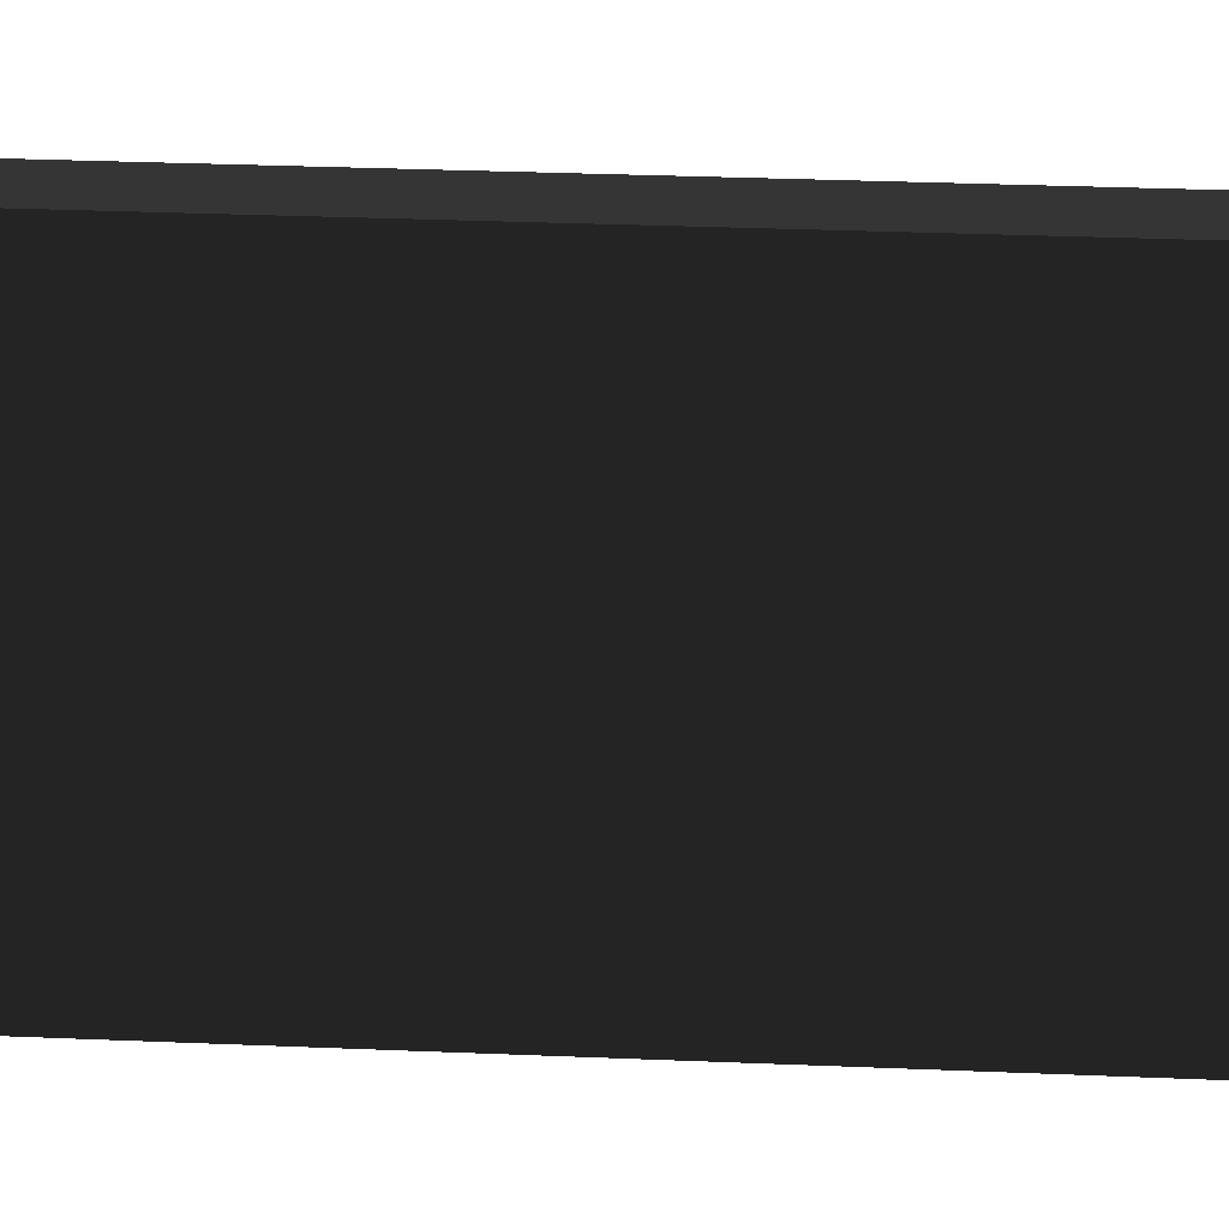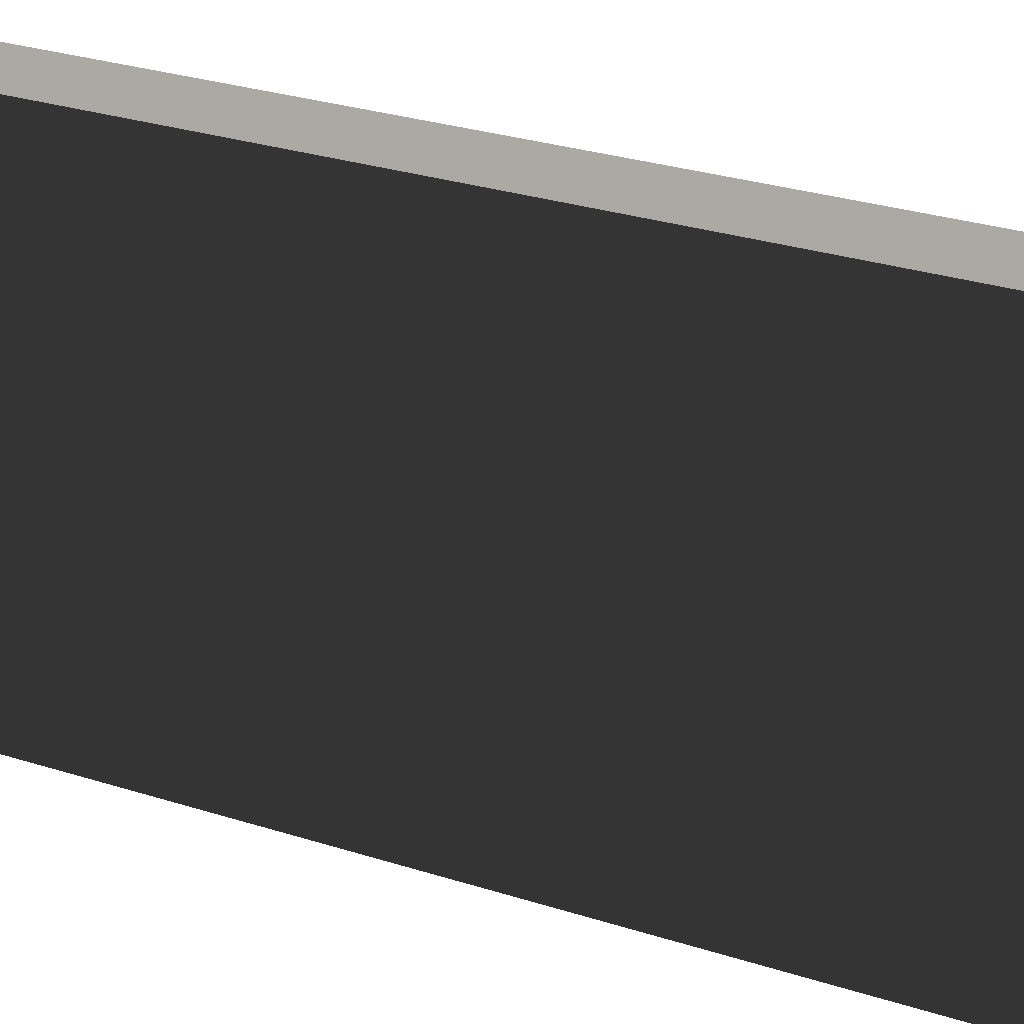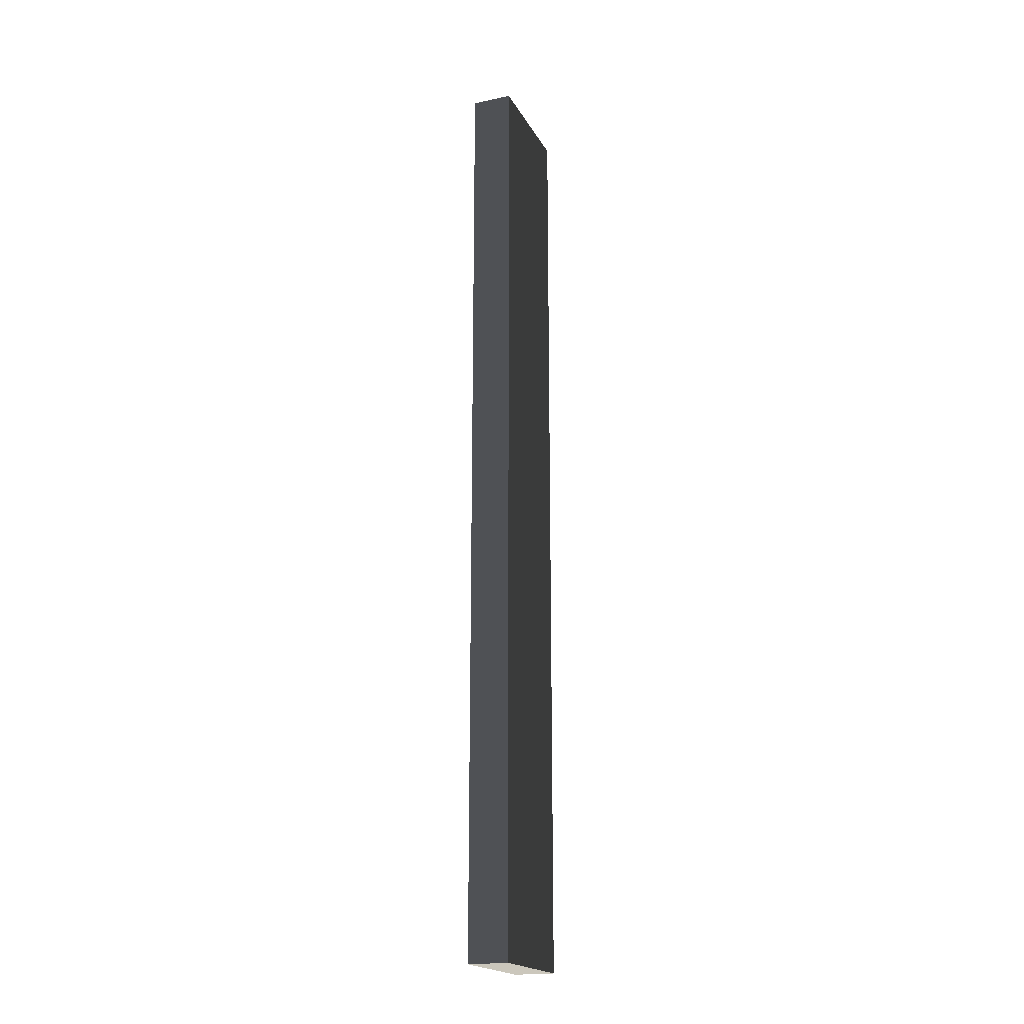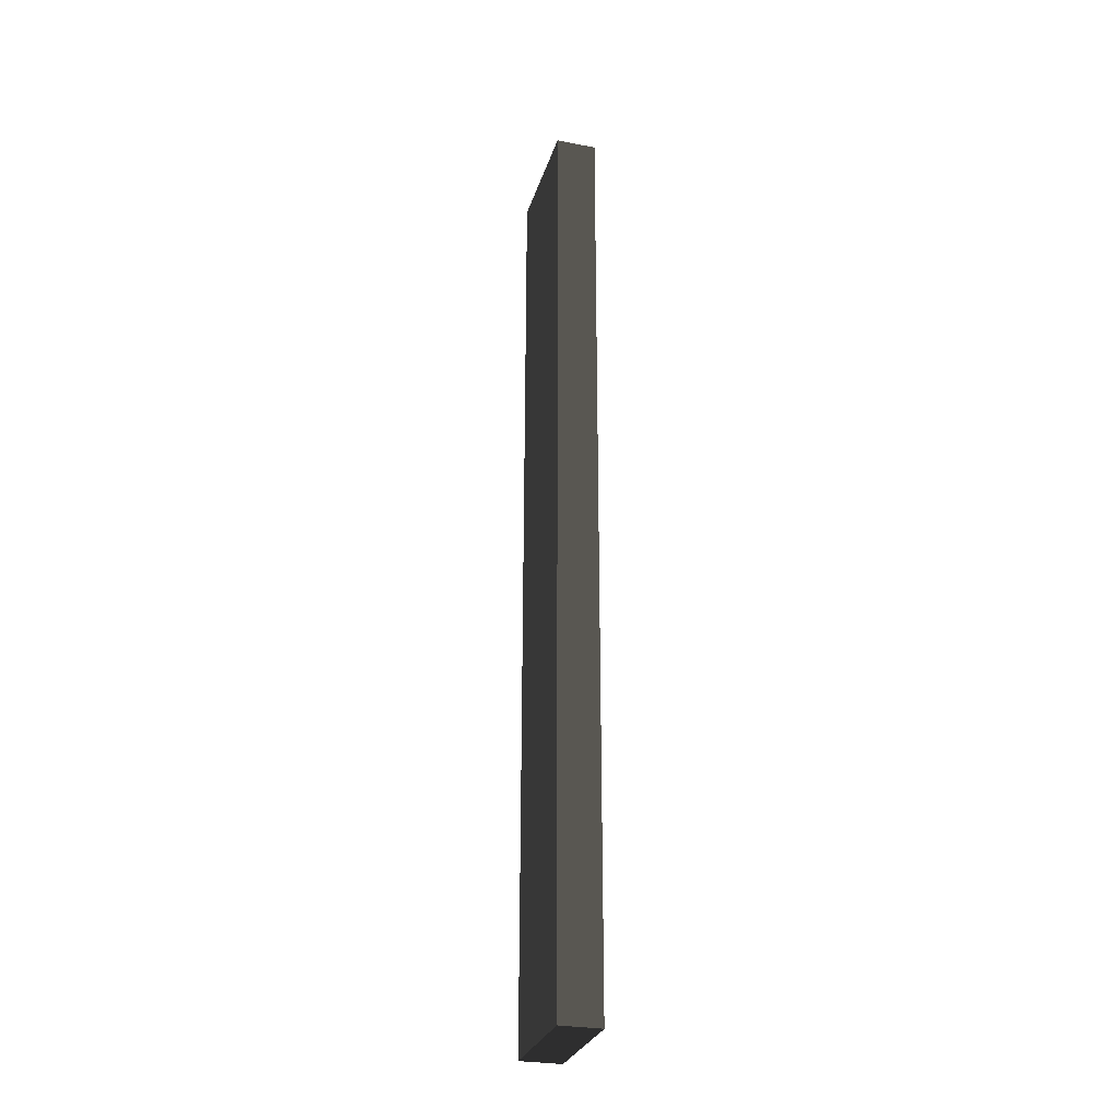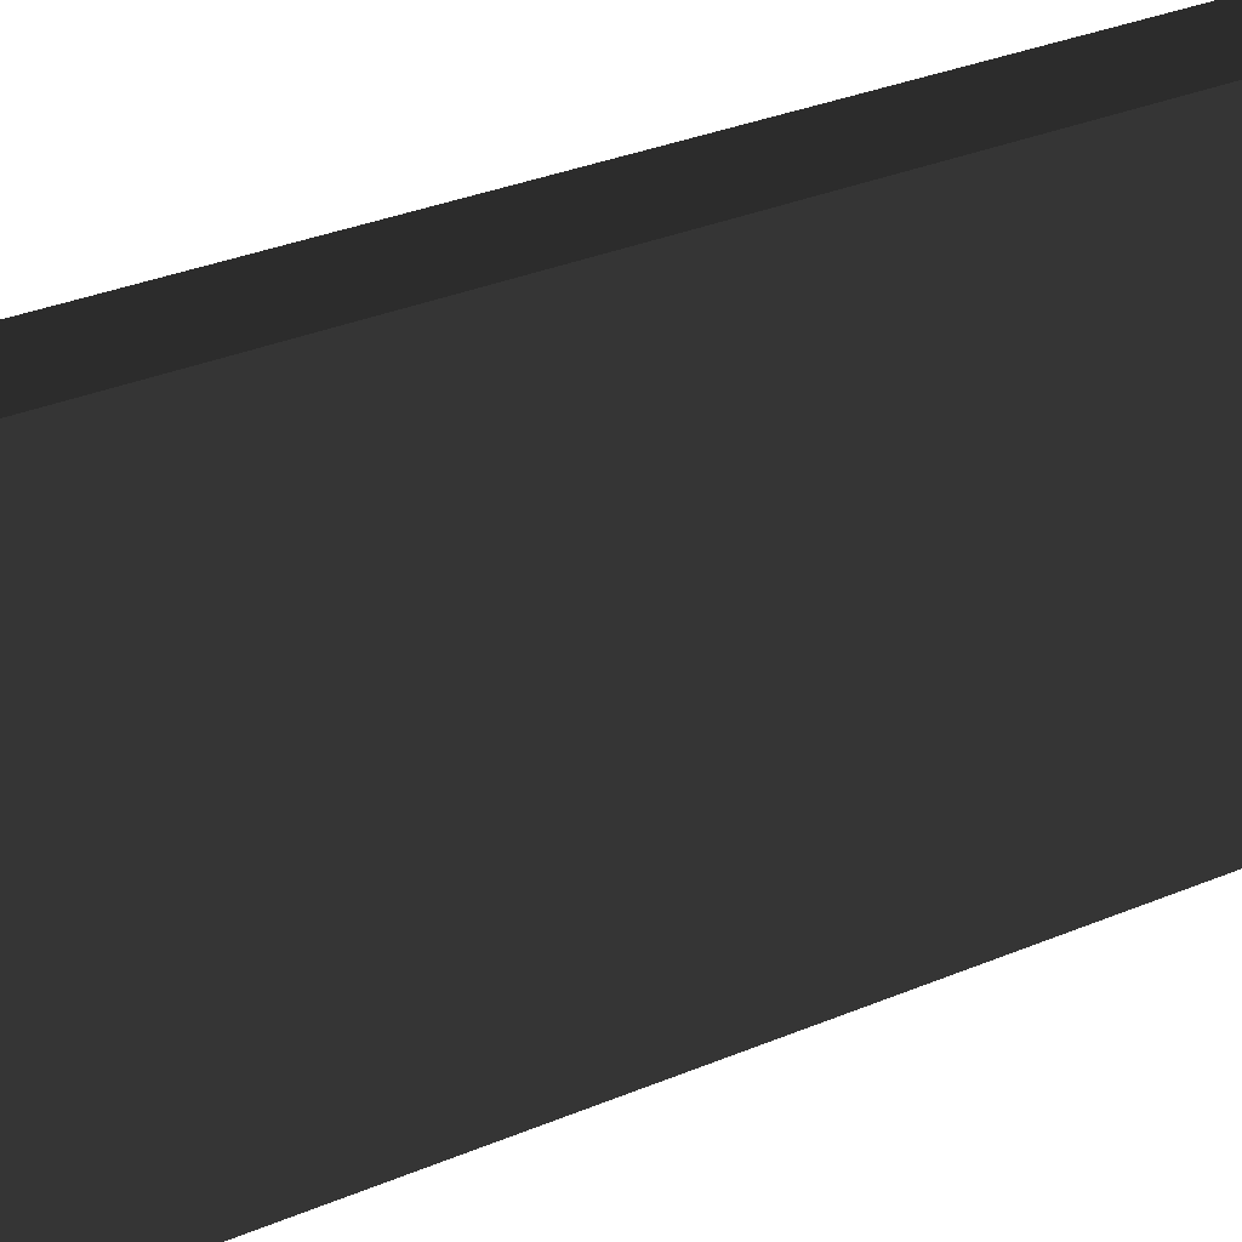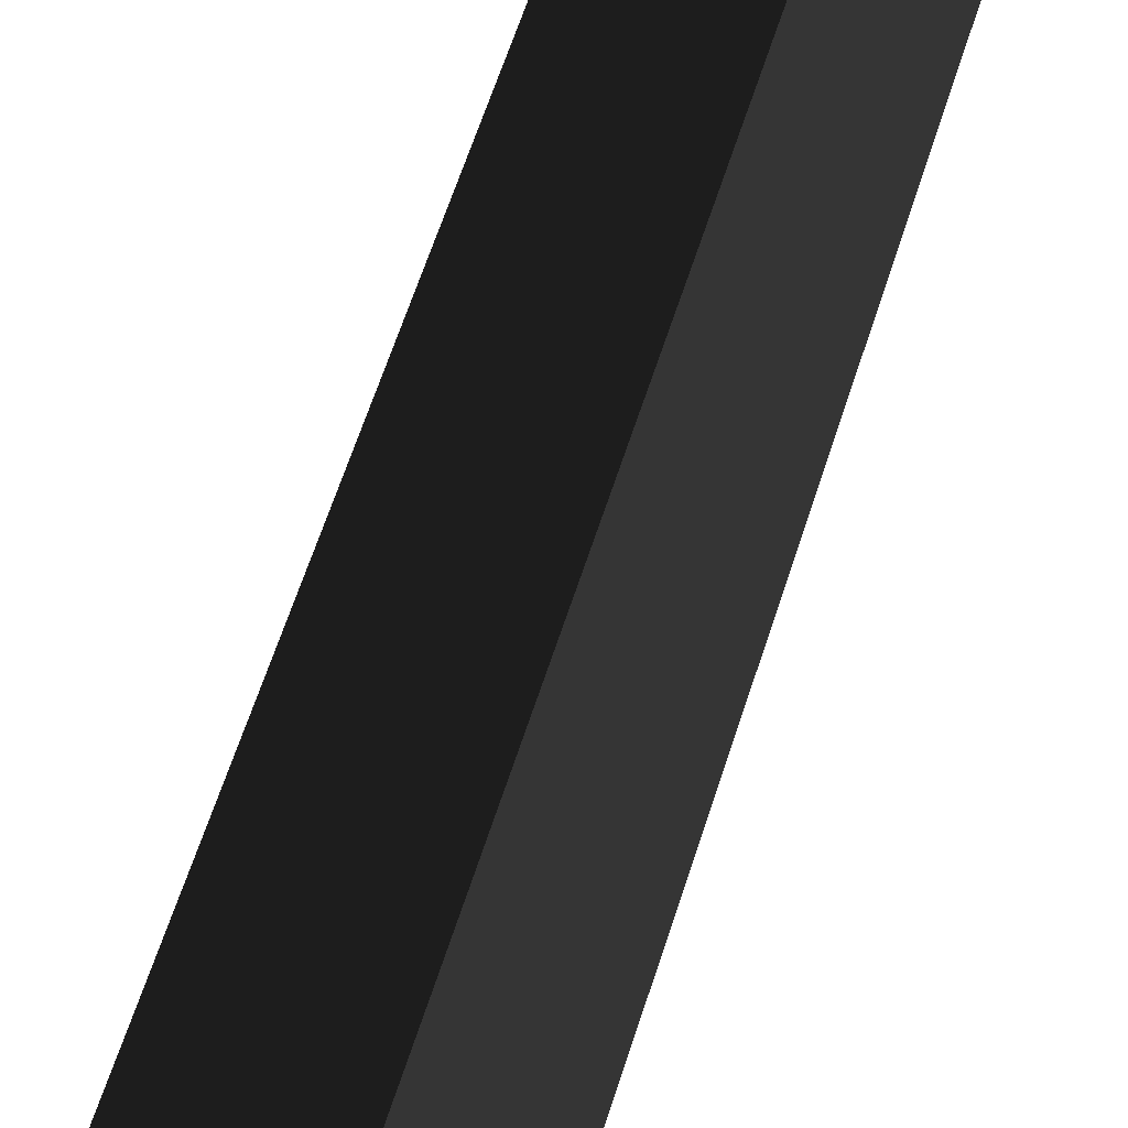
<metadata>
{"format":"obj","ext":"obj","renderer":"f3d","projection":"perspective","resolution":1024,"background":"white","views":[{"elev":12.1,"azim":-81.6,"up":"+Z"},{"elev":10.4,"azim":142.0,"up":"+Z"},{"elev":-19.7,"azim":-158.6,"up":"+Y"},{"elev":-28.6,"azim":-16.0,"up":"+Y"},{"elev":12.7,"azim":35.0,"up":"+Z"},{"elev":37.6,"azim":12.4,"up":"+Z"}]}
</metadata>
<code>
v 0.4114 9.481 1.009
v -0.4114 9.481 1.009
v -0.4114 9.481 -1.489
v 0.4114 9.481 -1.489
v 0.4114 -9.481 1.009
v 0.4114 -9.481 -1.489
v -0.4114 -9.481 -1.489
v -0.4114 -9.481 1.009
v 0.4114 9.481 1.009
v 0.4114 -9.481 1.009
v -0.4114 -9.481 1.009
v -0.4114 9.481 1.009
v -0.4114 9.481 1.009
v -0.4114 -9.481 1.009
v -0.4114 -9.481 -1.489
v -0.4114 9.481 -1.489
v -0.4114 9.481 -1.489
v -0.4114 -9.481 -1.489
v 0.4114 -9.481 -1.489
v 0.4114 9.481 -1.489
v 0.4114 9.481 -1.489
v 0.4114 -9.481 -1.489
v 0.4114 -9.481 1.009
v 0.4114 9.481 1.009
g Wall_t2_(76)_37974_367
f 1 3 2
f 1 4 3
f 5 7 6
f 5 8 7
f 9 11 10
f 9 12 11
f 13 15 14
f 13 16 15
f 17 19 18
f 17 20 19
f 21 23 22
f 21 24 23

</code>
